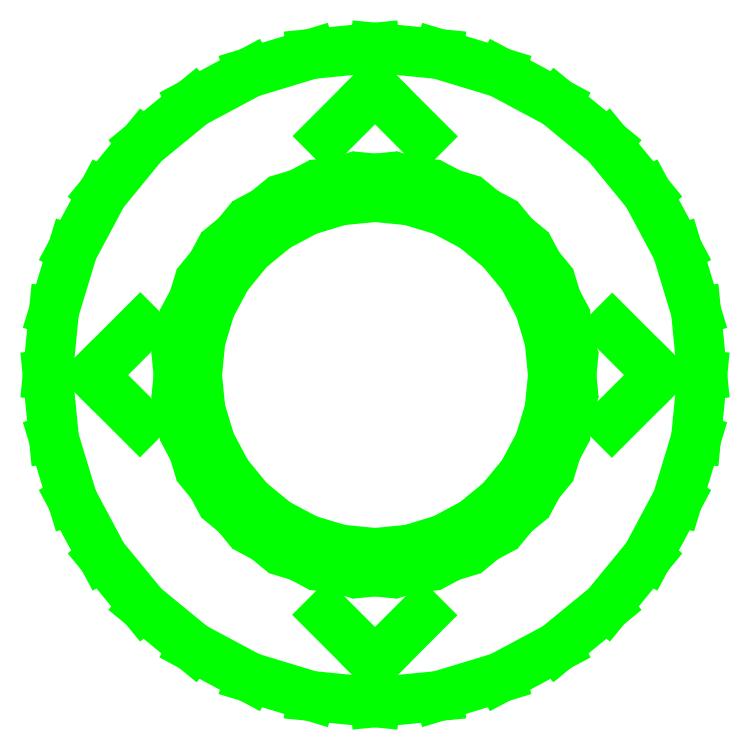
<metadata>
{"format":"dxf","ext":"dxf","renderer":"ezdxf+matplotlib","layout":"modelspace","background":"white","min_lineweight":24,"dpi":150}
</metadata>
<code>
0
SECTION
2
ENTITIES
0
LINE
8
0
10
-50.77
20
-19.46
30
0
11
-53.87
21
-9.26
31
0
0
LINE
8
0
10
-50.4
20
-31.98
30
0
11
-55.95
21
-21.61
31
0
0
LINE
8
0
10
-38.78
20
-91.03
30
0
11
-56.07
21
-81.79
31
0
0
LINE
8
0
10
-56.07
20
84.5
30
0
11
-38.78
21
93.74
31
0
0
LINE
8
0
10
-53.87
20
11.97
30
0
11
-50.77
21
22.17
31
0
0
LINE
8
0
10
-55.95
20
24.31
30
0
11
-50.4
21
34.69
31
0
0
LINE
8
0
10
-92.9
20
-36.92
30
0
11
-98.59
21
-18.16
31
0
0
LINE
8
0
10
-83.66
20
-54.2
30
0
11
-92.9
21
-36.92
31
0
0
LINE
8
0
10
-71.22
20
-69.36
30
0
11
-83.66
21
-54.2
31
0
0
LINE
8
0
10
-56.07
20
-81.79
30
0
11
-71.22
21
-69.36
31
0
0
LINE
8
0
10
-92.9
20
39.62
30
0
11
-83.66
21
56.91
31
0
0
LINE
8
0
10
-86.73
20
1.353
30
0
11
-72.22
21
15.87
31
0
0
LINE
8
0
10
-54.91
20
1.353
30
0
11
-53.87
21
11.97
31
0
0
LINE
8
0
10
-60.51
20
1.353
30
0
11
-59.36
21
13.06
31
0
0
LINE
8
0
10
-100.5
20
1.353
30
0
11
-98.59
21
20.86
31
0
0
LINE
8
0
10
-86.73
20
1.353
30
0
11
-72.34
21
-13.03
31
0
0
LINE
8
0
10
-98.59
20
-18.16
30
0
11
-100.5
21
1.353
31
0
0
LINE
8
0
10
-55.95
20
-21.61
30
0
11
-59.36
21
-10.35
31
0
0
LINE
8
0
10
-59.36
20
-10.35
30
0
11
-60.51
21
1.353
31
0
0
LINE
8
0
10
-53.87
20
-9.26
30
0
11
-54.91
21
1.353
31
0
0
LINE
8
0
10
-98.59
20
20.86
30
0
11
-92.9
21
39.62
31
0
0
LINE
8
0
10
-59.36
20
13.06
30
0
11
-55.95
21
24.31
31
0
0
LINE
8
0
10
-71.22
20
72.06
30
0
11
-56.07
21
84.5
31
0
0
LINE
8
0
10
-83.66
20
56.91
30
0
11
-71.22
21
72.06
31
0
0
LINE
8
0
10
-38.98
20
-37.11
30
0
11
-45.74
21
-28.87
31
0
0
LINE
8
0
10
-42.94
20
-41.07
30
0
11
-50.4
21
-31.98
31
0
0
LINE
8
0
10
97.57
20
-18.16
30
0
11
91.88
21
-36.92
31
0
0
LINE
8
0
10
49.38
20
-31.98
30
0
11
41.91
21
-41.07
31
0
0
LINE
8
0
10
44.72
20
-28.87
30
0
11
37.95
21
-37.11
31
0
0
LINE
8
0
10
82.63
20
-54.2
30
0
11
70.2
21
-69.36
31
0
0
LINE
8
0
10
22.45
20
-54.08
30
0
11
11.19
21
-57.49
31
0
0
LINE
8
0
10
-0.5123
20
-86.43
30
0
11
13.87
21
-72.04
31
0
0
LINE
8
0
10
19
20
-96.73
30
0
11
-0.5123
21
-98.65
31
0
0
LINE
8
0
10
20.31
20
-48.91
30
0
11
10.1
21
-52
31
0
0
LINE
8
0
10
-0.5123
20
-86.43
30
0
11
-15.03
21
-71.92
31
0
0
LINE
8
0
10
-0.5123
20
-98.65
30
0
11
-20.02
21
-96.73
31
0
0
LINE
8
0
10
-20.02
20
-96.73
30
0
11
-38.78
21
-91.03
31
0
0
LINE
8
0
10
-11.13
20
-52
30
0
11
-21.33
21
-48.91
31
0
0
LINE
8
0
10
-12.22
20
-57.49
30
0
11
-23.47
21
-54.08
31
0
0
LINE
8
0
10
-33.85
20
-48.54
30
0
11
-42.94
21
-41.07
31
0
0
LINE
8
0
10
-30.74
20
-43.88
30
0
11
-38.98
21
-37.11
31
0
0
LINE
8
0
10
-21.33
20
-48.91
30
0
11
-30.74
21
-43.88
31
0
0
LINE
8
0
10
-23.47
20
-54.08
30
0
11
-33.85
21
-48.54
31
0
0
LINE
8
0
10
-0.5123
20
-58.65
30
0
11
-12.22
21
-57.49
31
0
0
LINE
8
0
10
-0.5123
20
-53.05
30
0
11
-11.13
21
-52
31
0
0
LINE
8
0
10
10.1
20
-52
30
0
11
-0.5123
21
-53.05
31
0
0
LINE
8
0
10
11.19
20
-57.49
30
0
11
-0.5123
21
-58.65
31
0
0
LINE
8
0
10
55.04
20
-81.79
30
0
11
37.76
21
-91.03
31
0
0
LINE
8
0
10
37.76
20
-91.03
30
0
11
19
21
-96.73
31
0
0
LINE
8
0
10
32.82
20
-48.54
30
0
11
22.45
21
-54.08
31
0
0
LINE
8
0
10
37.95
20
-37.11
30
0
11
29.71
21
-43.88
31
0
0
LINE
8
0
10
29.71
20
-43.88
30
0
11
20.31
21
-48.91
31
0
0
LINE
8
0
10
41.91
20
-41.07
30
0
11
32.82
21
-48.54
31
0
0
LINE
8
0
10
70.2
20
-69.36
30
0
11
55.04
21
-81.79
31
0
0
LINE
8
0
10
91.88
20
-36.92
30
0
11
82.63
21
-54.2
31
0
0
LINE
8
0
10
86.37
20
1.353
30
0
11
71.98
21
15.73
31
0
0
LINE
8
0
10
70.2
20
72.06
30
0
11
82.63
21
56.91
31
0
0
LINE
8
0
10
86.37
20
1.353
30
0
11
71.86
21
-13.16
31
0
0
LINE
8
0
10
22.45
20
56.79
30
0
11
32.82
21
51.24
31
0
0
LINE
8
0
10
-33.85
20
51.24
30
0
11
-23.47
21
56.79
31
0
0
LINE
8
0
10
10.1
20
54.71
30
0
11
20.31
21
51.61
31
0
0
LINE
8
0
10
-45.74
20
-28.87
30
0
11
-50.77
21
-19.46
31
0
0
LINE
8
0
10
-21.33
20
51.61
30
0
11
-11.13
21
54.71
31
0
0
LINE
8
0
10
-45.74
20
31.58
30
0
11
-38.98
21
39.82
31
0
0
LINE
8
0
10
-50.77
20
22.17
30
0
11
-45.74
21
31.58
31
0
0
LINE
8
0
10
-38.98
20
39.82
30
0
11
-30.74
21
46.58
31
0
0
LINE
8
0
10
-42.94
20
43.78
30
0
11
-33.85
21
51.24
31
0
0
LINE
8
0
10
-50.4
20
34.69
30
0
11
-42.94
21
43.78
31
0
0
LINE
8
0
10
-30.74
20
46.58
30
0
11
-21.33
21
51.61
31
0
0
LINE
8
0
10
-11.13
20
54.71
30
0
11
-0.5123
21
55.75
31
0
0
LINE
8
0
10
-0.5123
20
55.75
30
0
11
10.1
21
54.71
31
0
0
LINE
8
0
10
52.84
20
11.97
30
0
11
53.89
21
1.353
31
0
0
LINE
8
0
10
58.33
20
13.06
30
0
11
59.49
21
1.353
31
0
0
LINE
8
0
10
49.75
20
-19.46
30
0
11
44.72
21
-28.87
31
0
0
LINE
8
0
10
52.84
20
-9.26
30
0
11
49.75
21
-19.46
31
0
0
LINE
8
0
10
58.33
20
-10.35
30
0
11
54.92
21
-21.61
31
0
0
LINE
8
0
10
54.92
20
-21.61
30
0
11
49.38
21
-31.98
31
0
0
LINE
8
0
10
53.89
20
1.353
30
0
11
52.84
21
-9.26
31
0
0
LINE
8
0
10
59.49
20
1.353
30
0
11
58.33
21
-10.35
31
0
0
LINE
8
0
10
41.91
20
43.78
30
0
11
49.38
21
34.69
31
0
0
LINE
8
0
10
44.72
20
31.58
30
0
11
49.75
21
22.17
31
0
0
LINE
8
0
10
37.95
20
39.82
30
0
11
44.72
21
31.58
31
0
0
LINE
8
0
10
29.71
20
46.58
30
0
11
37.95
21
39.82
31
0
0
LINE
8
0
10
20.31
20
51.61
30
0
11
29.71
21
46.58
31
0
0
LINE
8
0
10
32.82
20
51.24
30
0
11
41.91
21
43.78
31
0
0
LINE
8
0
10
49.38
20
34.69
30
0
11
54.92
21
24.31
31
0
0
LINE
8
0
10
49.75
20
22.17
30
0
11
52.84
21
11.97
31
0
0
LINE
8
0
10
54.92
20
24.31
30
0
11
58.33
21
13.06
31
0
0
LINE
8
0
10
11.19
20
60.2
30
0
11
22.45
21
56.79
31
0
0
LINE
8
0
10
-0.5123
20
88.75
30
0
11
14.01
21
74.24
31
0
0
LINE
8
0
10
-0.5123
20
101.4
30
0
11
19
21
99.43
31
0
0
LINE
8
0
10
-20.02
20
99.43
30
0
11
-0.5123
21
101.4
31
0
0
LINE
8
0
10
-23.47
20
56.79
30
0
11
-12.22
21
60.2
31
0
0
LINE
8
0
10
-38.78
20
93.74
30
0
11
-20.02
21
99.43
31
0
0
LINE
8
0
10
-0.5123
20
88.75
30
0
11
-14.89
21
74.36
31
0
0
LINE
8
0
10
-12.22
20
60.2
30
0
11
-0.5123
21
61.35
31
0
0
LINE
8
0
10
-0.5123
20
61.35
30
0
11
11.19
21
60.2
31
0
0
LINE
8
0
10
37.76
20
93.74
30
0
11
55.04
21
84.5
31
0
0
LINE
8
0
10
19
20
99.43
30
0
11
37.76
21
93.74
31
0
0
LINE
8
0
10
55.04
20
84.5
30
0
11
70.2
21
72.06
31
0
0
LINE
8
0
10
82.63
20
56.91
30
0
11
91.88
21
39.62
31
0
0
LINE
8
0
10
97.57
20
20.86
30
0
11
99.49
21
1.353
31
0
0
LINE
8
0
10
99.49
20
1.353
30
0
11
97.57
21
-18.16
31
0
0
LINE
8
0
10
91.88
20
39.62
30
0
11
97.57
21
20.86
31
0
0
ENDSEC
0
EOF

</code>
